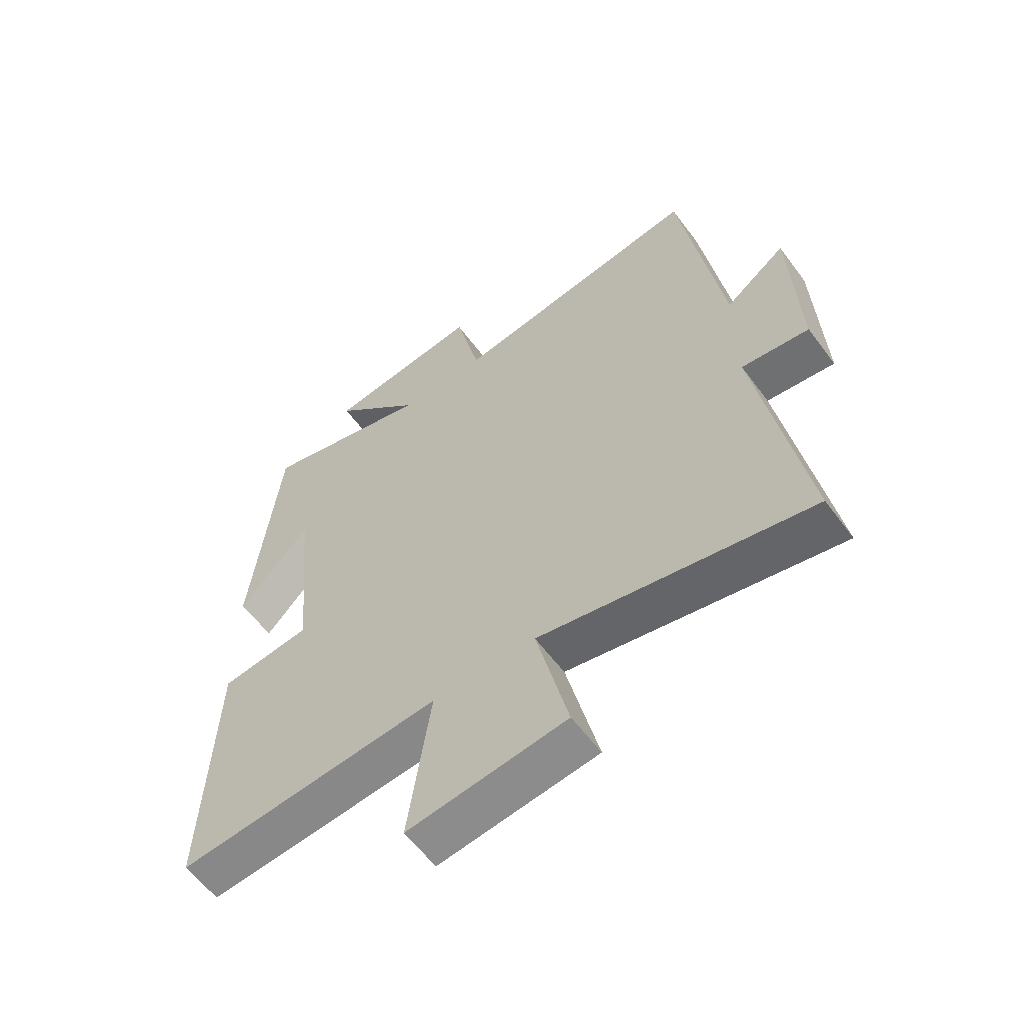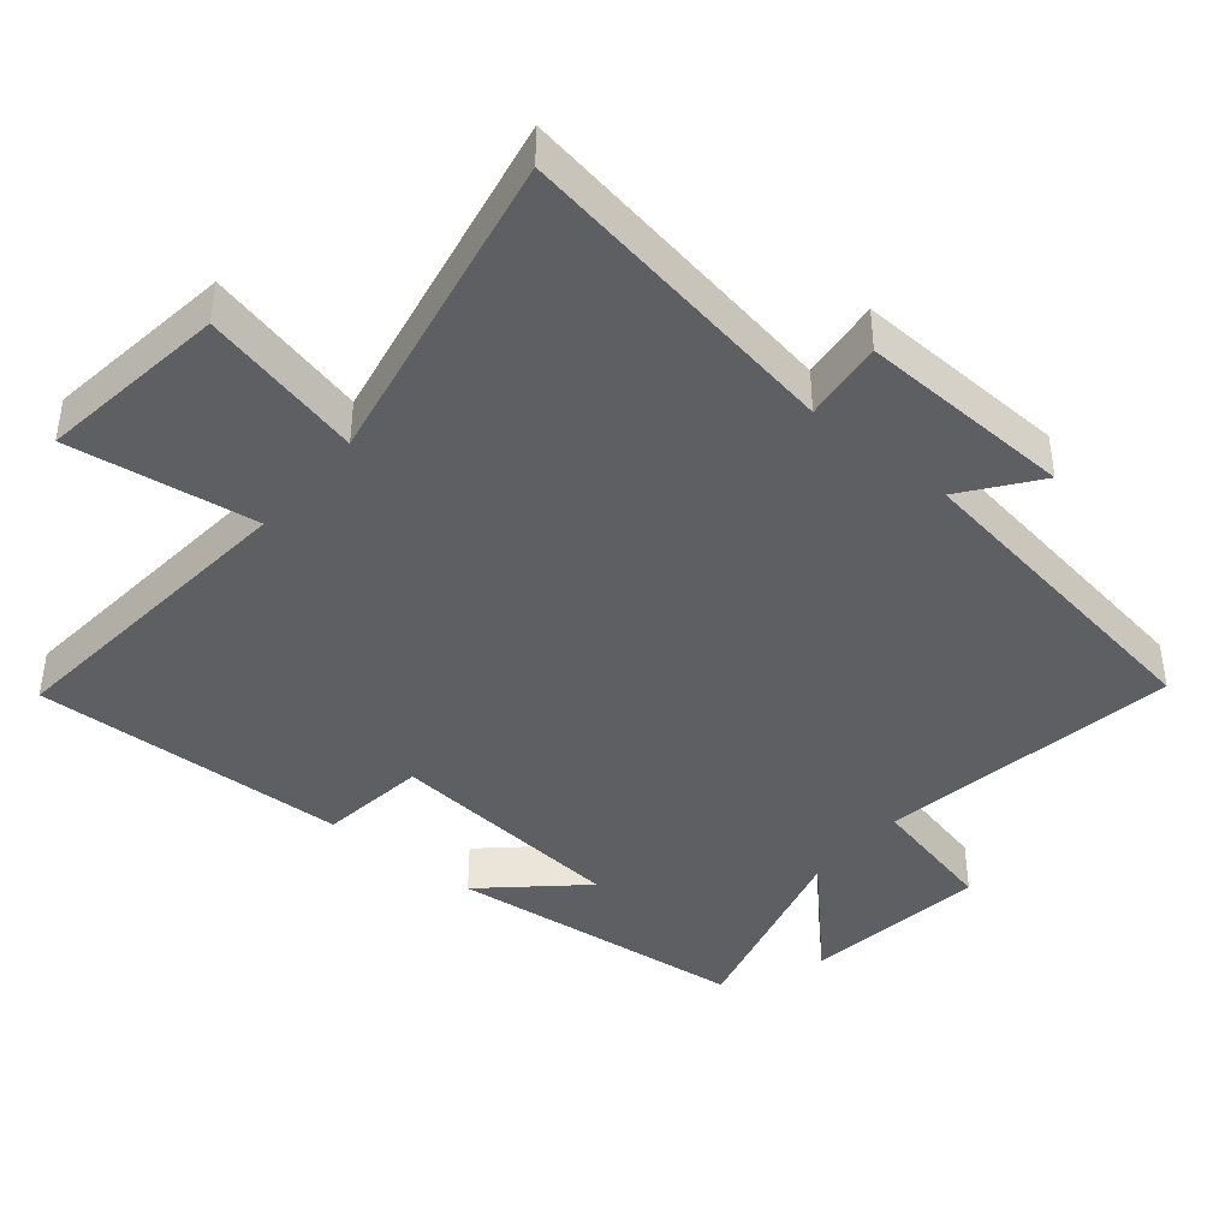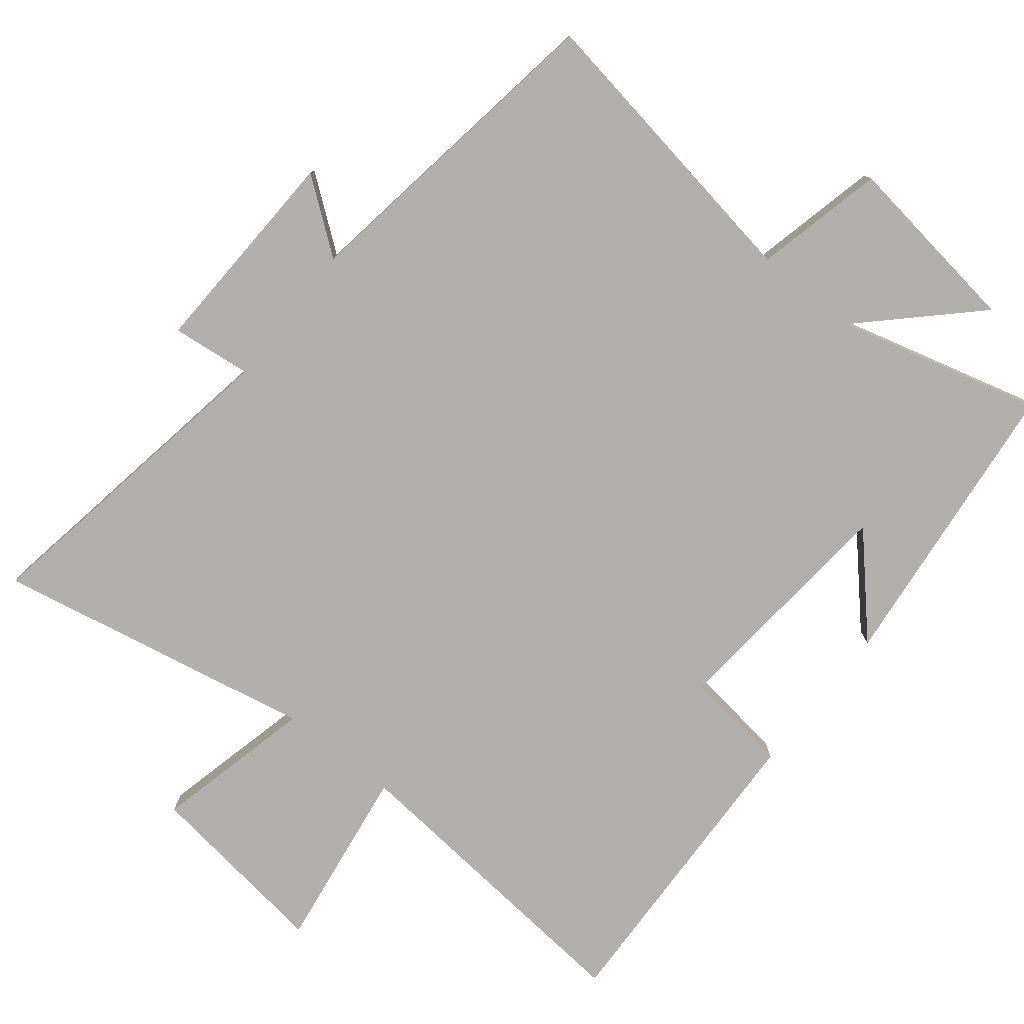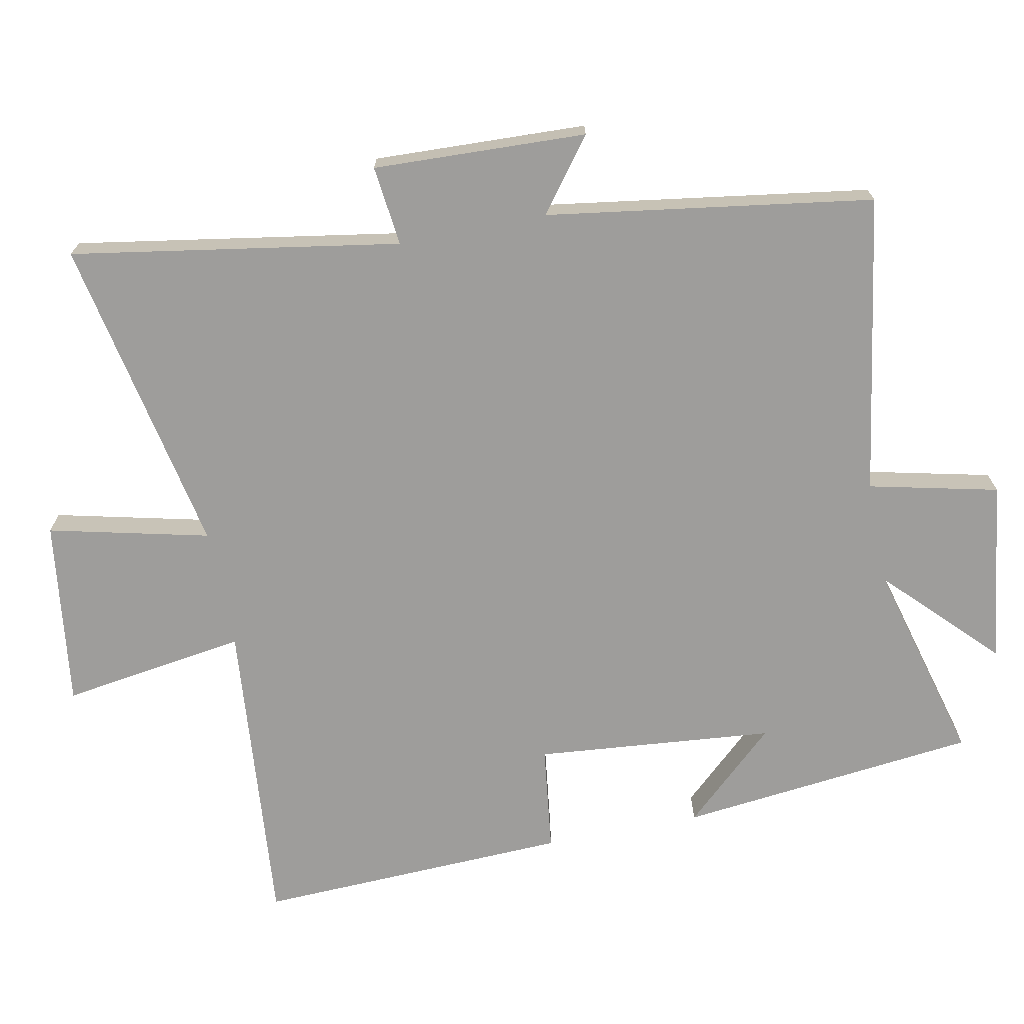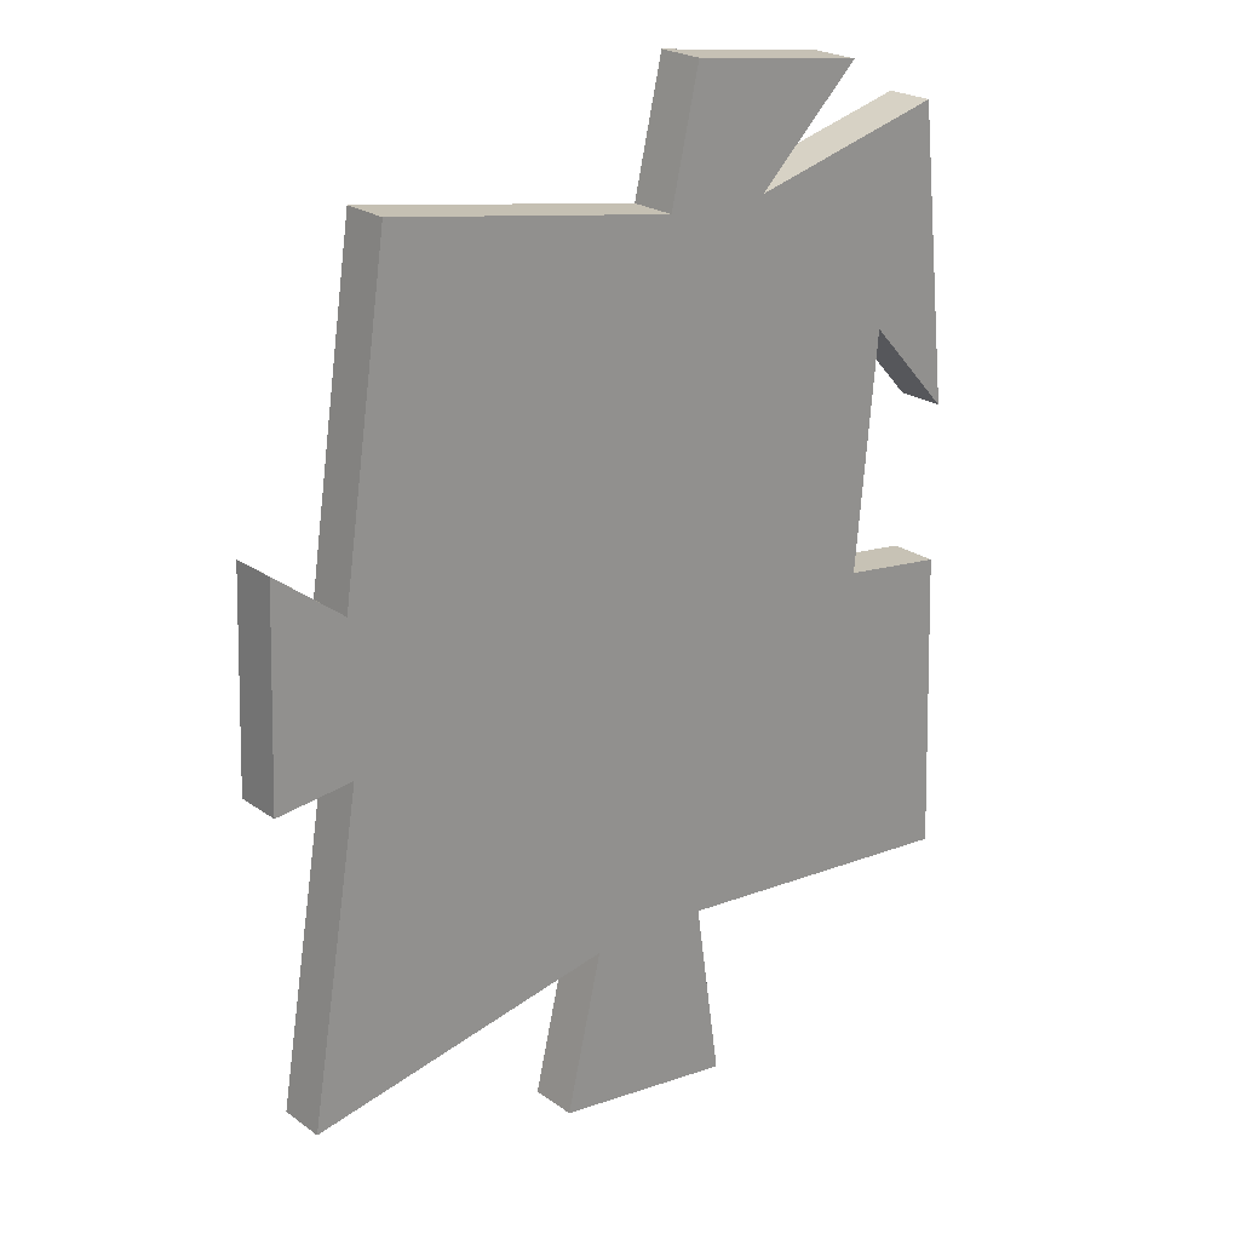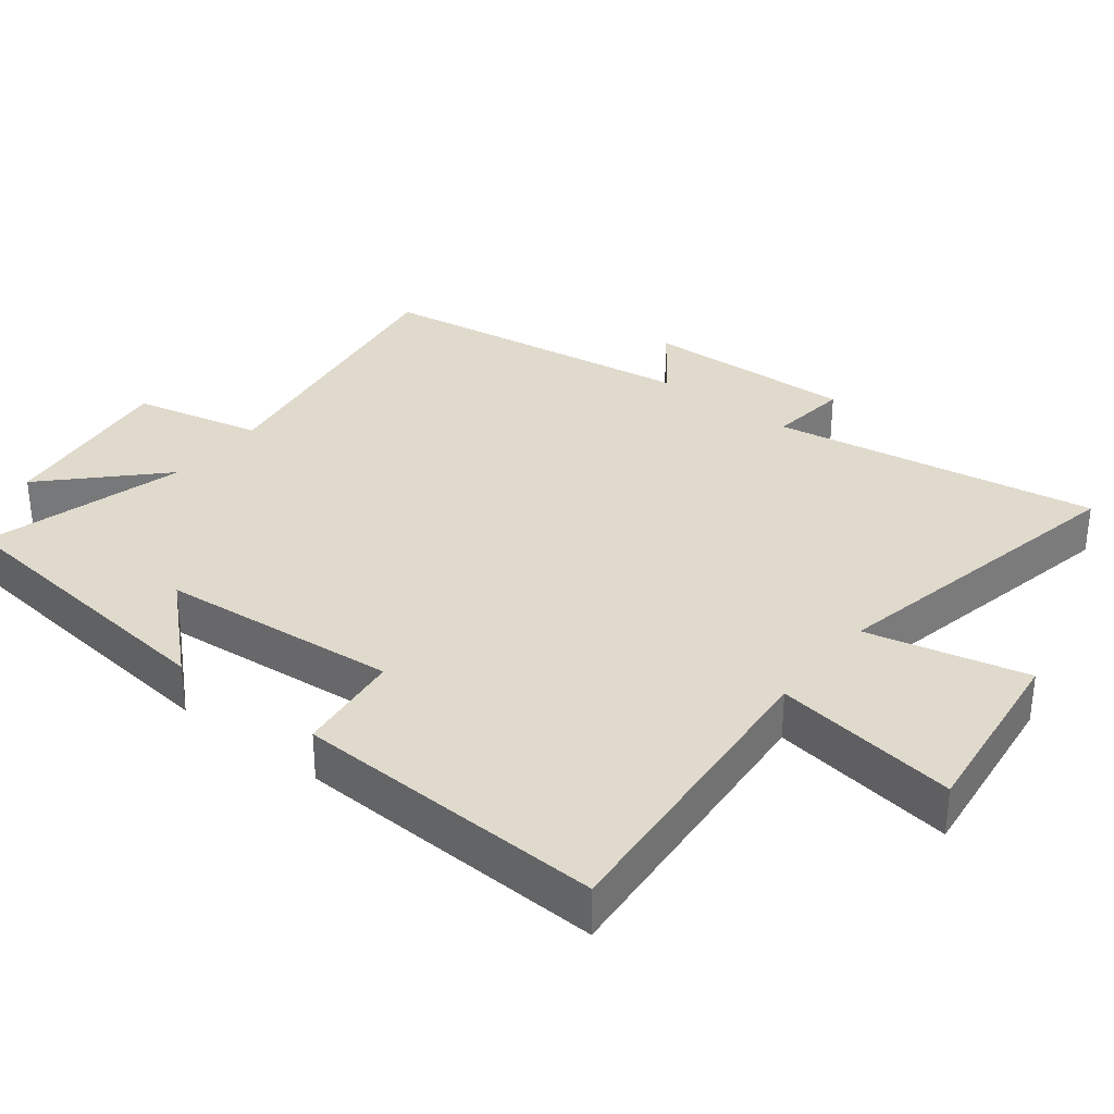
<metadata>
{"format":"obj","ext":"obj","renderer":"f3d","projection":"perspective","resolution":1024,"background":"white","views":[{"elev":-59.4,"azim":-143.6,"up":"+Z"},{"elev":-41.5,"azim":-129.7,"up":"+Y"},{"elev":-78.6,"azim":-38.6,"up":"+Y"},{"elev":-70.5,"azim":-78.7,"up":"+Y"},{"elev":23.2,"azim":-40.1,"up":"+Z"},{"elev":33.0,"azim":128.4,"up":"+Y"}]}
</metadata>
<code>
v 0.453 0.07 0.579
v 0.5 0.07 0.145
v 0.377 0.07 0.279
v 0.345 0.07 -0.067
v 0.5 0.07 -0.087
v 0.517 0.07 -0.541
v 0.063 0.07 -0.5
v 0.102 0.07 -0.768
v -0.17 0.07 -0.732
v -0.115 0.07 -0.5
v -0.579 0.07 -0.591
v -0.5 0.07 -0.117
v -0.616 0.07 -0.13
v -0.604 0.07 0.178
v -0.5 0.07 0.099
v -0.429 0.07 0.57
v 0.004 0.07 0.5
v 0.047 0.07 0.687
v 0.313 0.07 0.651
v 0.158 0.07 0.5
v 0.453 0 0.579
v 0.5 0 0.145
v 0.377 0 0.279
v 0.345 0 -0.067
v 0.5 0 -0.087
v 0.517 0 -0.541
v 0.063 0 -0.5
v 0.102 0 -0.768
v -0.17 0 -0.732
v -0.115 0 -0.5
v -0.579 0 -0.591
v -0.5 0 -0.117
v -0.616 0 -0.13
v -0.604 0 0.178
v -0.5 0 0.099
v -0.429 0 0.57
v 0.004 0 0.5
v 0.047 0 0.687
v 0.313 0 0.651
v 0.158 0 0.5
f 17 18 19 20
f 15 16 17
f 15 17 20
f 12 13 14 15
f 12 15 20 1
f 10 11 12 1
f 7 8 9 10
f 4 5 6 7
f 3 4 7 10
f 1 2 3
f 1 3 10
f 40 39 38 37
f 37 36 35
f 40 37 35
f 35 34 33 32
f 21 40 35 32
f 21 32 31 30
f 30 29 28 27
f 27 26 25 24
f 30 27 24 23
f 23 22 21
f 30 23 21
f 1 21 22 2
f 2 22 23 3
f 3 23 24 4
f 4 24 25 5
f 5 25 26 6
f 6 26 27 7
f 7 27 28 8
f 8 28 29 9
f 9 29 30 10
f 10 30 31 11
f 11 31 32 12
f 12 32 33 13
f 13 33 34 14
f 14 34 35 15
f 15 35 36 16
f 16 36 37 17
f 17 37 38 18
f 18 38 39 19
f 19 39 40 20
f 20 40 21 1

</code>
